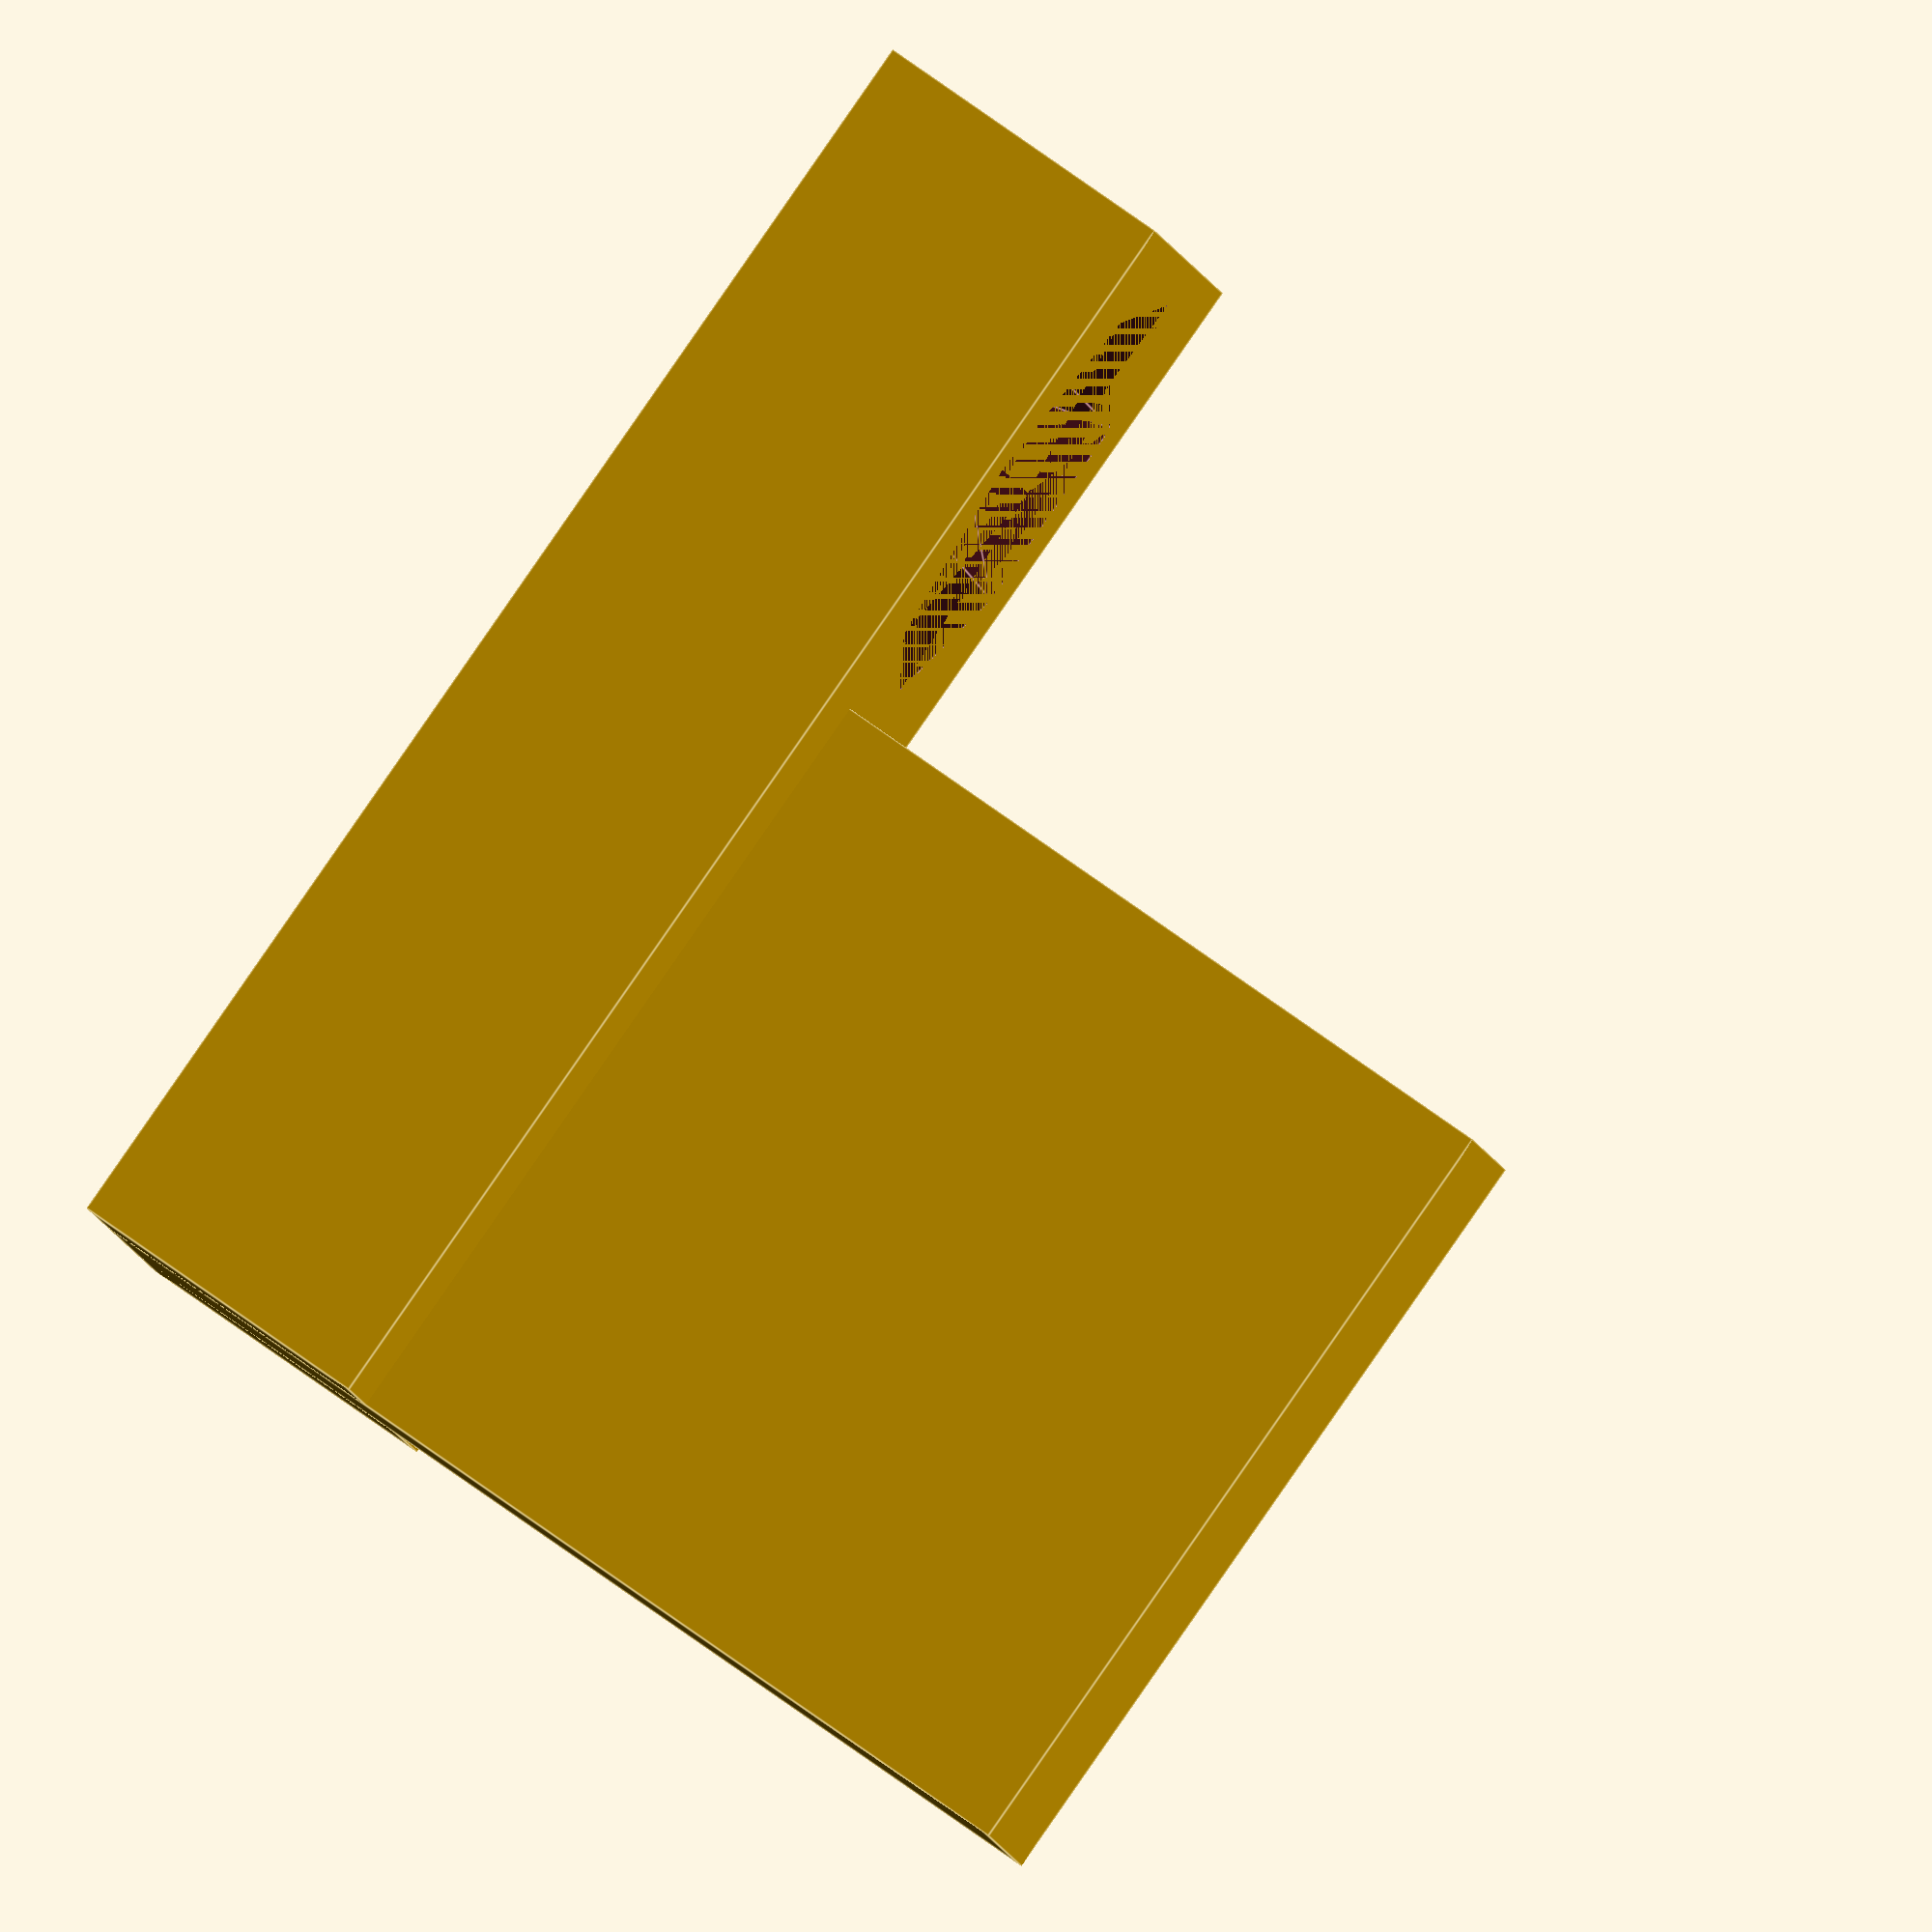
<openscad>
baseW = 8;
baseH = 4;
baseL = 7;
indentW = 5.9;
riserW = 3.9;
totalH = 13.5;
// 4 position
//totalL = 15;
// 3 position
//totalL = 15+1.27;
// 2 position
totalL = 15+2.54;
holeD = 3.5;
chamferH = 2;
chamferD = 6;

module hole() {
    union(){
        cylinder(r=holeD/2,h=baseH,$fn=2*holeD);
        translate([0,0,baseH-chamferH]){
            cylinder(r1=holeD/2,r2=chamferD/2,h=chamferH,$fn=2*holeD);
        }
    }
}

module stopper() {
    union(){
        cube([baseW,totalL,baseH]);
        translate([baseW-indentW,baseL,0]){
            cube([riserW,totalL-baseL,totalH]);
        }
    }
}


//difference(){
  //  sleeve();
    //translate([-.7,0,1.9]){
      //  negative_mold();
//    }
//}
difference(){
    stopper();
    translate([baseW/2,baseL/2,0]){
        hole();
    }
}
echo(version=version());

</openscad>
<views>
elev=104.2 azim=79.5 roll=234.5 proj=o view=edges
</views>
